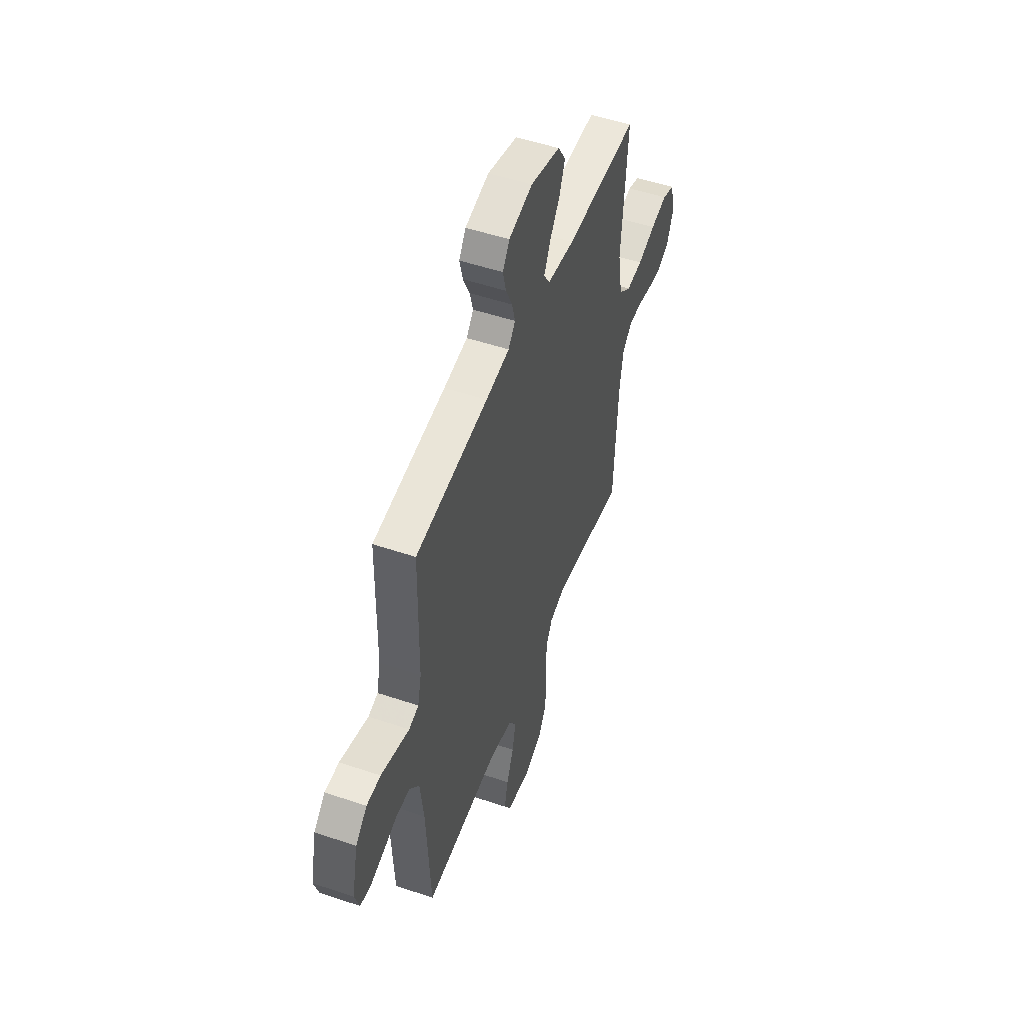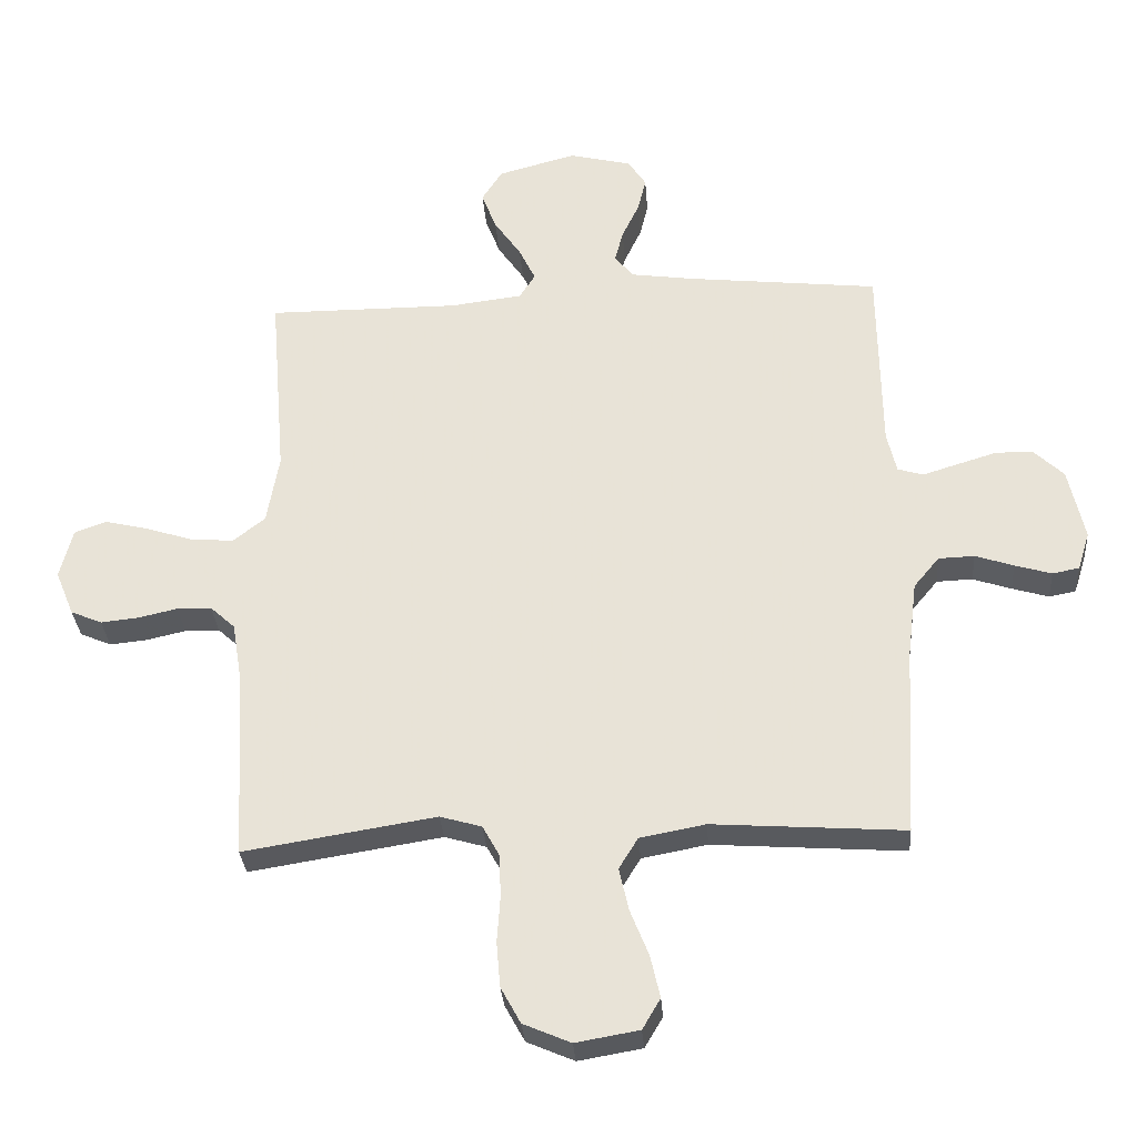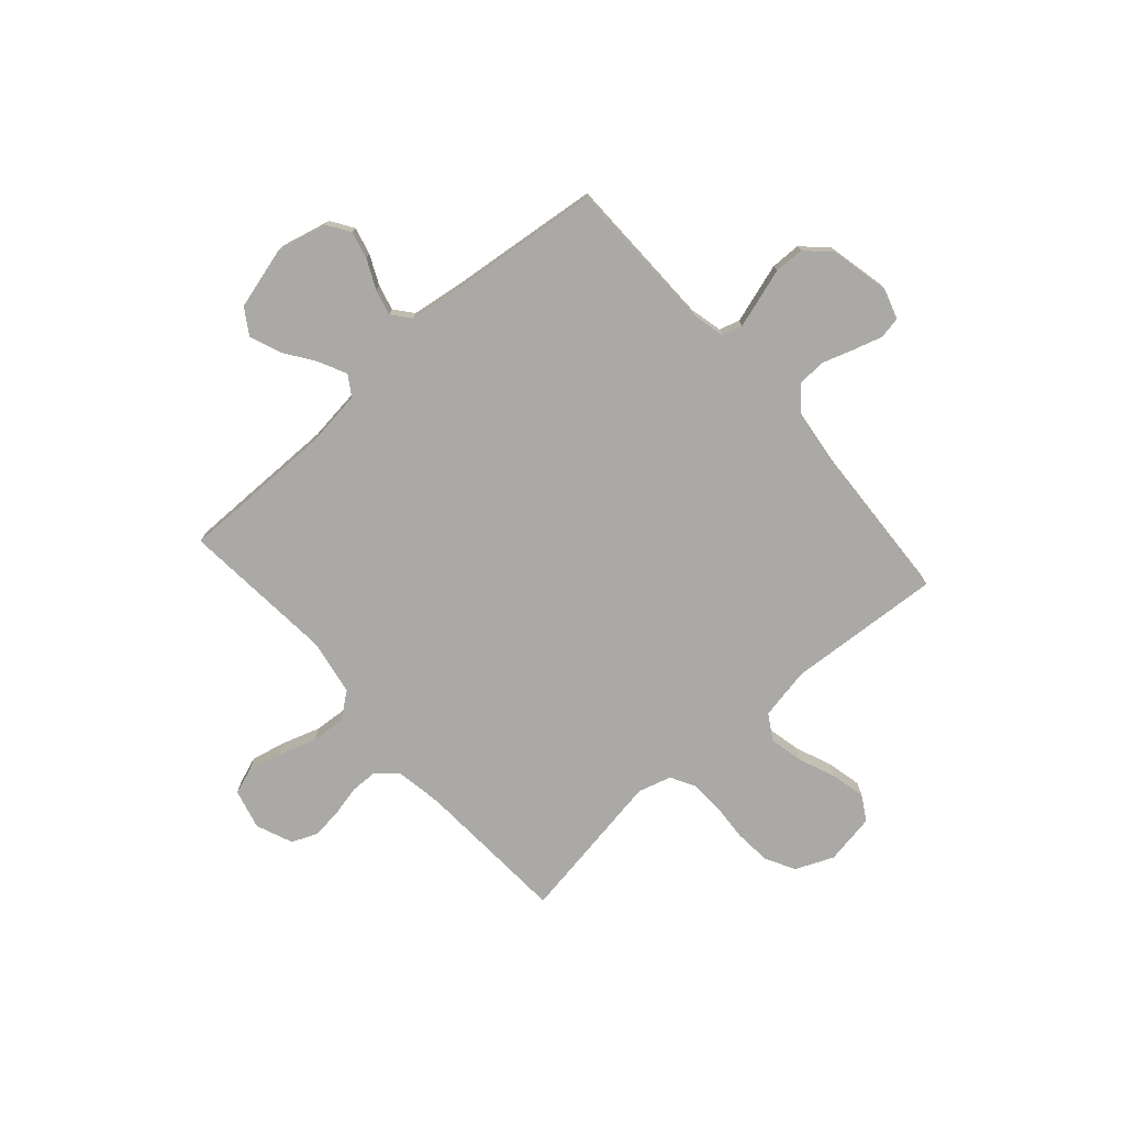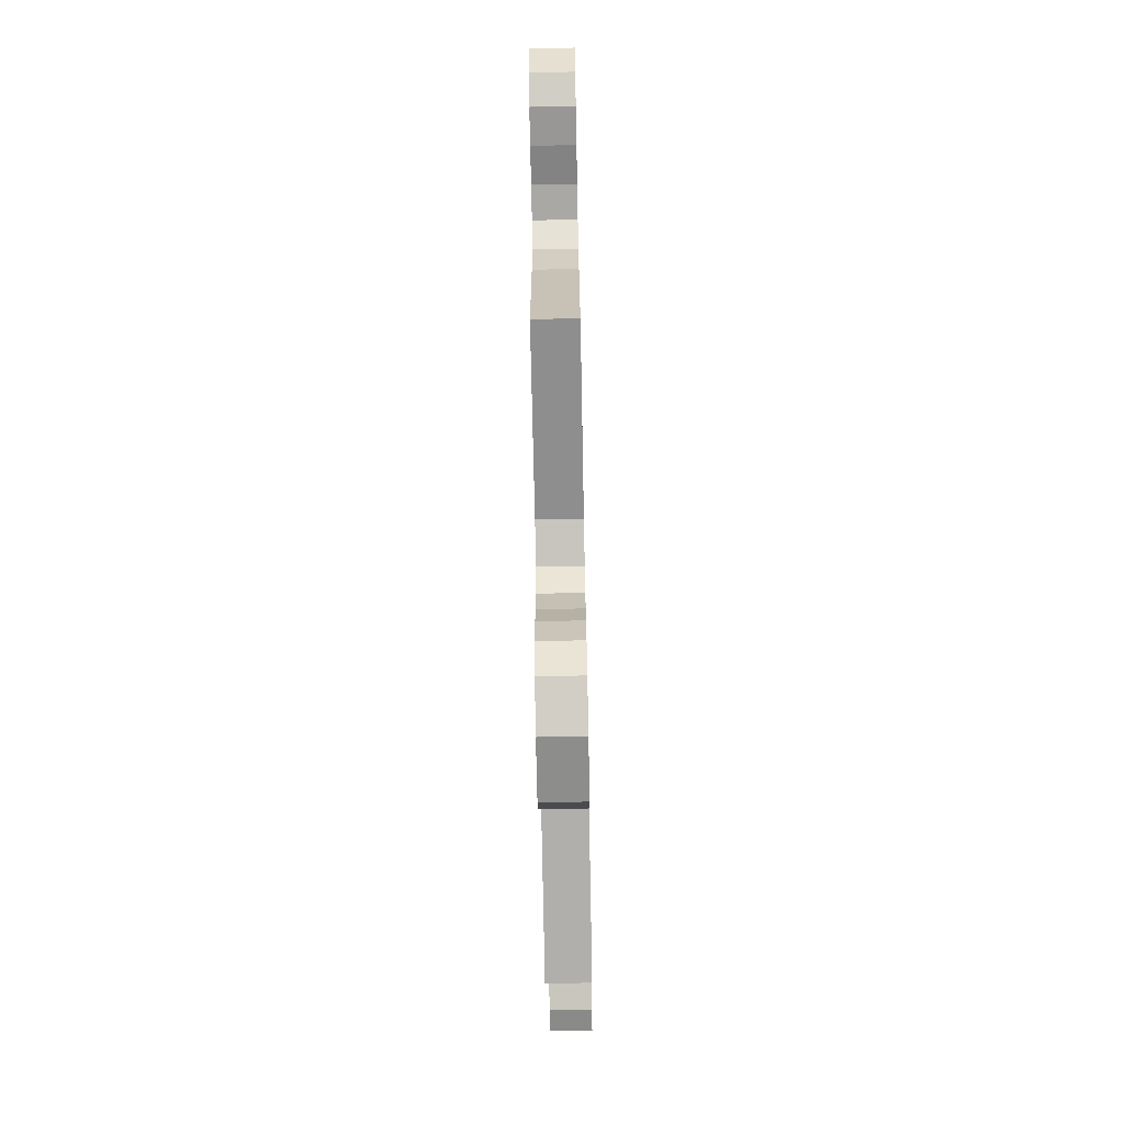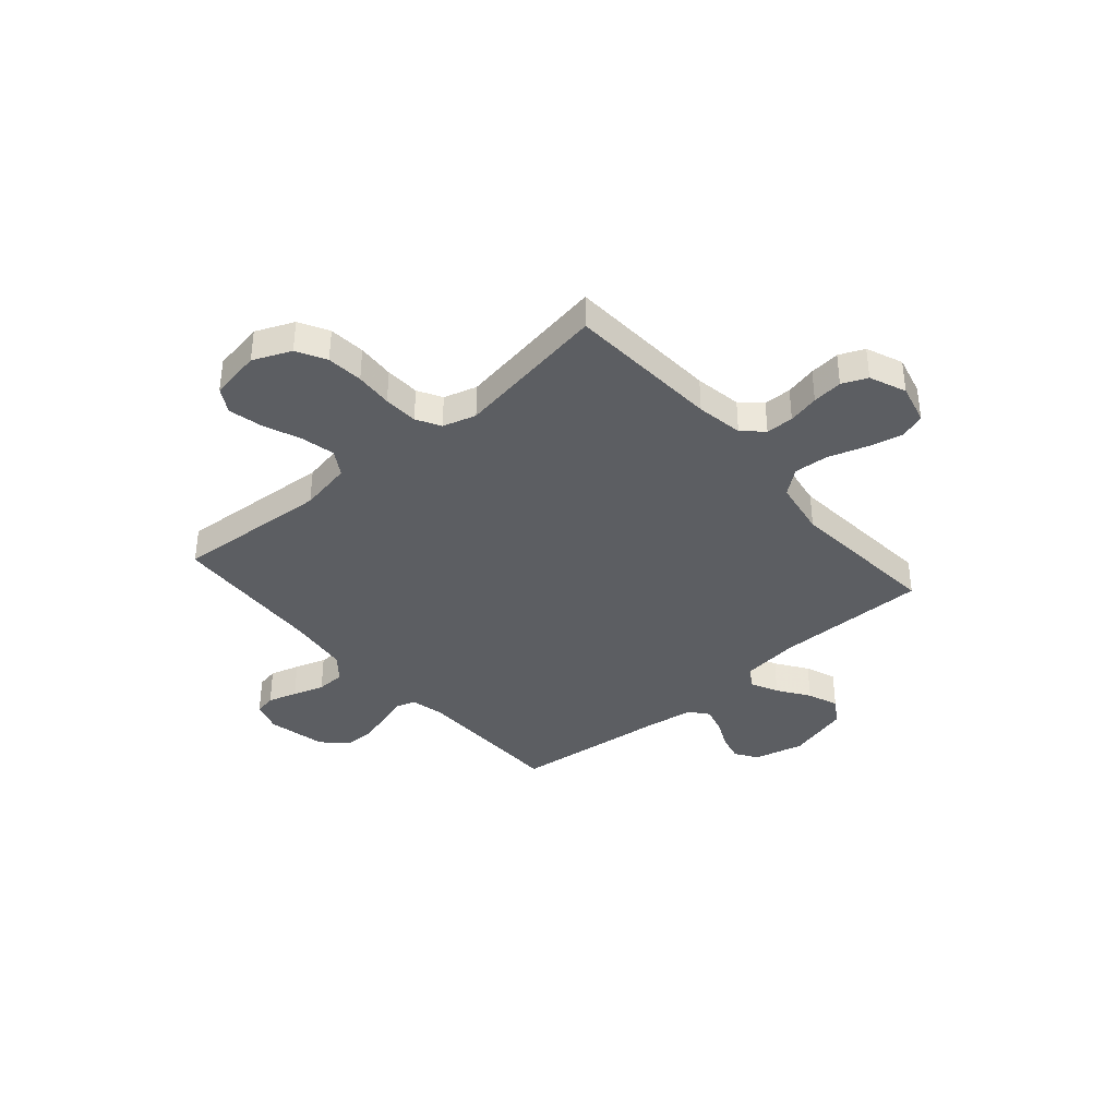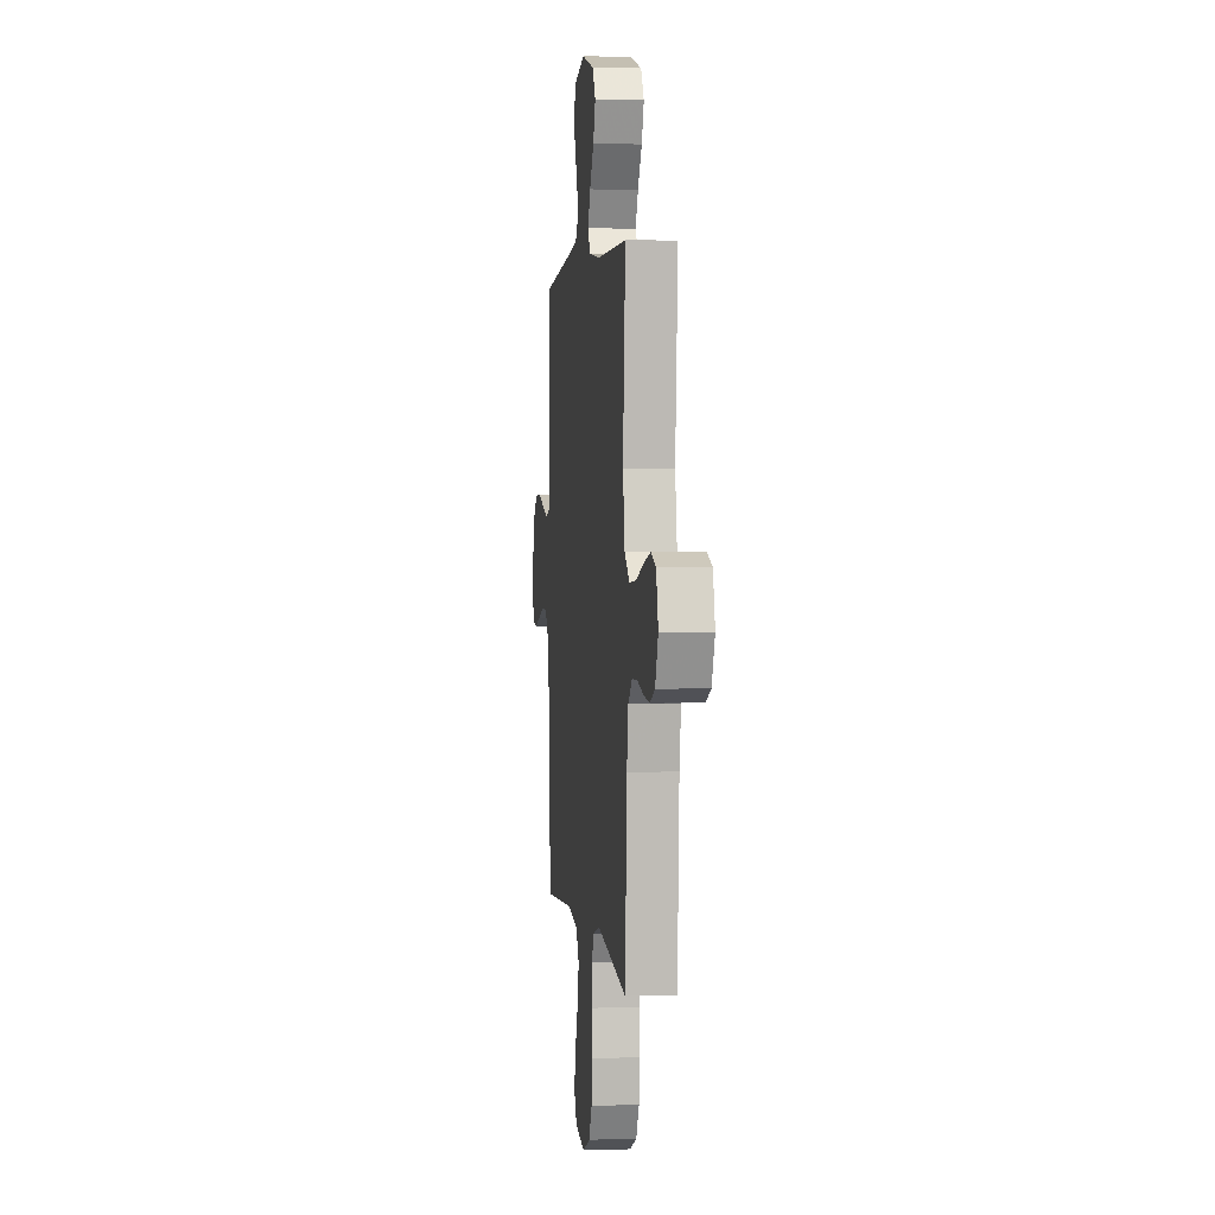
<metadata>
{"format":"obj","ext":"obj","renderer":"f3d","projection":"perspective","resolution":1024,"background":"white","views":[{"elev":51.3,"azim":110.2,"up":"+Z"},{"elev":-31.4,"azim":4.2,"up":"+Z"},{"elev":-75.5,"azim":41.5,"up":"+Y"},{"elev":-74.1,"azim":-88.9,"up":"+Z"},{"elev":-37.9,"azim":-139.1,"up":"+Y"},{"elev":2.4,"azim":-96.8,"up":"+Z"}]}
</metadata>
<code>
v 0.5 0.07 0.5
v 0.504 0.07 0.2
v 0.519 0.07 0.136
v 0.559 0.07 0.124
v 0.614 0.07 0.141
v 0.676 0.07 0.16
v 0.734 0.07 0.159
v 0.781 0.07 0.114
v 0.806 0.07 0
v 0.787 0.07 -0.06
v 0.745 0.07 -0.068
v 0.688 0.07 -0.051
v 0.628 0.07 -0.031
v 0.572 0.07 -0.033
v 0.532 0.07 -0.081
v 0.517 0.07 -0.2
v 0.5 0.07 -0.5
v 0.2 0.07 -0.479
v 0.098 0.07 -0.498
v 0.068 0.07 -0.547
v 0.083 0.07 -0.614
v 0.112 0.07 -0.687
v 0.127 0.07 -0.753
v 0.099 0.07 -0.801
v 0 0.07 -0.818
v -0.074 0.07 -0.786
v -0.105 0.07 -0.729
v -0.111 0.07 -0.658
v -0.106 0.07 -0.585
v -0.109 0.07 -0.518
v -0.135 0.07 -0.471
v -0.2 0.07 -0.452
v -0.5 0.07 -0.5
v -0.517 0.07 -0.2
v -0.532 0.07 -0.109
v -0.571 0.07 -0.073
v -0.625 0.07 -0.072
v -0.686 0.07 -0.086
v -0.745 0.07 -0.092
v -0.794 0.07 -0.071
v -0.823 0.07 0
v -0.803 0.07 0.078
v -0.753 0.07 0.096
v -0.685 0.07 0.08
v -0.611 0.07 0.056
v -0.544 0.07 0.051
v -0.494 0.07 0.09
v -0.475 0.07 0.2
v -0.5 0.07 0.5
v -0.2 0.07 0.499
v -0.088 0.07 0.513
v -0.063 0.07 0.552
v -0.089 0.07 0.606
v -0.131 0.07 0.667
v -0.154 0.07 0.727
v -0.122 0.07 0.777
v 0 0.07 0.81
v 0.098 0.07 0.786
v 0.126 0.07 0.743
v 0.113 0.07 0.69
v 0.086 0.07 0.633
v 0.073 0.07 0.583
v 0.102 0.07 0.547
v 0.2 0.07 0.533
v 0.5 0 0.5
v 0.504 0 0.2
v 0.519 0 0.136
v 0.559 0 0.124
v 0.614 0 0.141
v 0.676 0 0.16
v 0.734 0 0.159
v 0.781 0 0.114
v 0.806 0 0
v 0.787 0 -0.06
v 0.745 0 -0.068
v 0.688 0 -0.051
v 0.628 0 -0.031
v 0.572 0 -0.033
v 0.532 0 -0.081
v 0.517 0 -0.2
v 0.5 0 -0.5
v 0.2 0 -0.479
v 0.098 0 -0.498
v 0.068 0 -0.547
v 0.083 0 -0.614
v 0.112 0 -0.687
v 0.127 0 -0.753
v 0.099 0 -0.801
v 0 0 -0.818
v -0.074 0 -0.786
v -0.105 0 -0.729
v -0.111 0 -0.658
v -0.106 0 -0.585
v -0.109 0 -0.518
v -0.135 0 -0.471
v -0.2 0 -0.452
v -0.5 0 -0.5
v -0.517 0 -0.2
v -0.532 0 -0.109
v -0.571 0 -0.073
v -0.625 0 -0.072
v -0.686 0 -0.086
v -0.745 0 -0.092
v -0.794 0 -0.071
v -0.823 0 0
v -0.803 0 0.078
v -0.753 0 0.096
v -0.685 0 0.08
v -0.611 0 0.056
v -0.544 0 0.051
v -0.494 0 0.09
v -0.475 0 0.2
v -0.5 0 0.5
v -0.2 0 0.499
v -0.088 0 0.513
v -0.063 0 0.552
v -0.089 0 0.606
v -0.131 0 0.667
v -0.154 0 0.727
v -0.122 0 0.777
v 0 0 0.81
v 0.098 0 0.786
v 0.126 0 0.743
v 0.113 0 0.69
v 0.086 0 0.633
v 0.073 0 0.583
v 0.102 0 0.547
v 0.2 0 0.533
f 59 60 61
f 58 59 61
f 57 58 61
f 56 57 61
f 55 56 61
f 54 55 61
f 53 54 61
f 52 53 61 62
f 51 52 62 63
f 48 49 50
f 47 48 50 51
f 43 44 45
f 42 43 45
f 41 42 45
f 40 41 45
f 39 40 45
f 38 39 45
f 37 38 45
f 36 37 45 46
f 35 36 46 47
f 32 33 34
f 51 63 64
f 47 51 64
f 35 47 64
f 34 35 64
f 32 34 64
f 31 32 64
f 27 28 29
f 26 27 29
f 25 26 29
f 24 25 29
f 23 24 29
f 22 23 29
f 21 22 29
f 16 17 18
f 15 16 18 19
f 14 15 19
f 11 12 13
f 10 11 13
f 9 10 13
f 8 9 13
f 7 8 13
f 6 7 13
f 5 6 13
f 4 5 13
f 3 4 13 14
f 64 1 2
f 31 64 2
f 30 31 2
f 20 21 29 30
f 19 20 30 2
f 3 14 19
f 2 3 19
f 125 124 123
f 125 123 122
f 125 122 121
f 125 121 120
f 125 120 119
f 125 119 118
f 125 118 117
f 126 125 117 116
f 127 126 116 115
f 114 113 112
f 115 114 112 111
f 109 108 107
f 109 107 106
f 109 106 105
f 109 105 104
f 109 104 103
f 109 103 102
f 109 102 101
f 110 109 101 100
f 111 110 100 99
f 98 97 96
f 128 127 115
f 128 115 111
f 128 111 99
f 128 99 98
f 128 98 96
f 128 96 95
f 93 92 91
f 93 91 90
f 93 90 89
f 93 89 88
f 93 88 87
f 93 87 86
f 93 86 85
f 82 81 80
f 83 82 80 79
f 83 79 78
f 77 76 75
f 77 75 74
f 77 74 73
f 77 73 72
f 77 72 71
f 77 71 70
f 77 70 69
f 77 69 68
f 78 77 68 67
f 66 65 128
f 66 128 95
f 66 95 94
f 94 93 85 84
f 66 94 84 83
f 83 78 67
f 83 67 66
f 1 65 66 2
f 2 66 67 3
f 3 67 68 4
f 4 68 69 5
f 5 69 70 6
f 6 70 71 7
f 7 71 72 8
f 8 72 73 9
f 9 73 74 10
f 10 74 75 11
f 11 75 76 12
f 12 76 77 13
f 13 77 78 14
f 14 78 79 15
f 15 79 80 16
f 16 80 81 17
f 17 81 82 18
f 18 82 83 19
f 19 83 84 20
f 20 84 85 21
f 21 85 86 22
f 22 86 87 23
f 23 87 88 24
f 24 88 89 25
f 25 89 90 26
f 26 90 91 27
f 27 91 92 28
f 28 92 93 29
f 29 93 94 30
f 30 94 95 31
f 31 95 96 32
f 32 96 97 33
f 33 97 98 34
f 34 98 99 35
f 35 99 100 36
f 36 100 101 37
f 37 101 102 38
f 38 102 103 39
f 39 103 104 40
f 40 104 105 41
f 41 105 106 42
f 42 106 107 43
f 43 107 108 44
f 44 108 109 45
f 45 109 110 46
f 46 110 111 47
f 47 111 112 48
f 48 112 113 49
f 49 113 114 50
f 50 114 115 51
f 51 115 116 52
f 52 116 117 53
f 53 117 118 54
f 54 118 119 55
f 55 119 120 56
f 56 120 121 57
f 57 121 122 58
f 58 122 123 59
f 59 123 124 60
f 60 124 125 61
f 61 125 126 62
f 62 126 127 63
f 63 127 128 64
f 64 128 65 1

</code>
